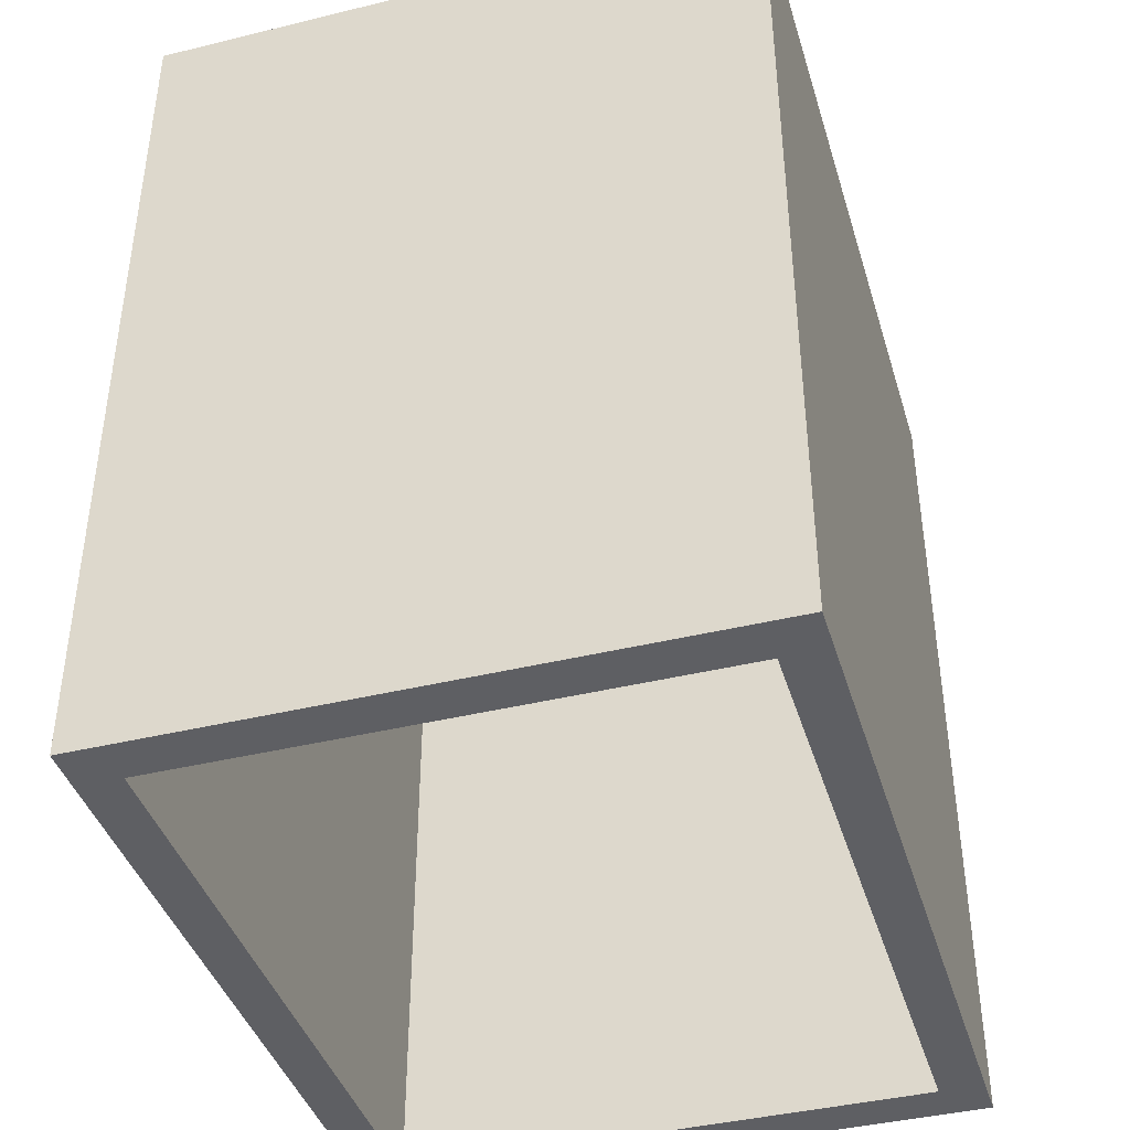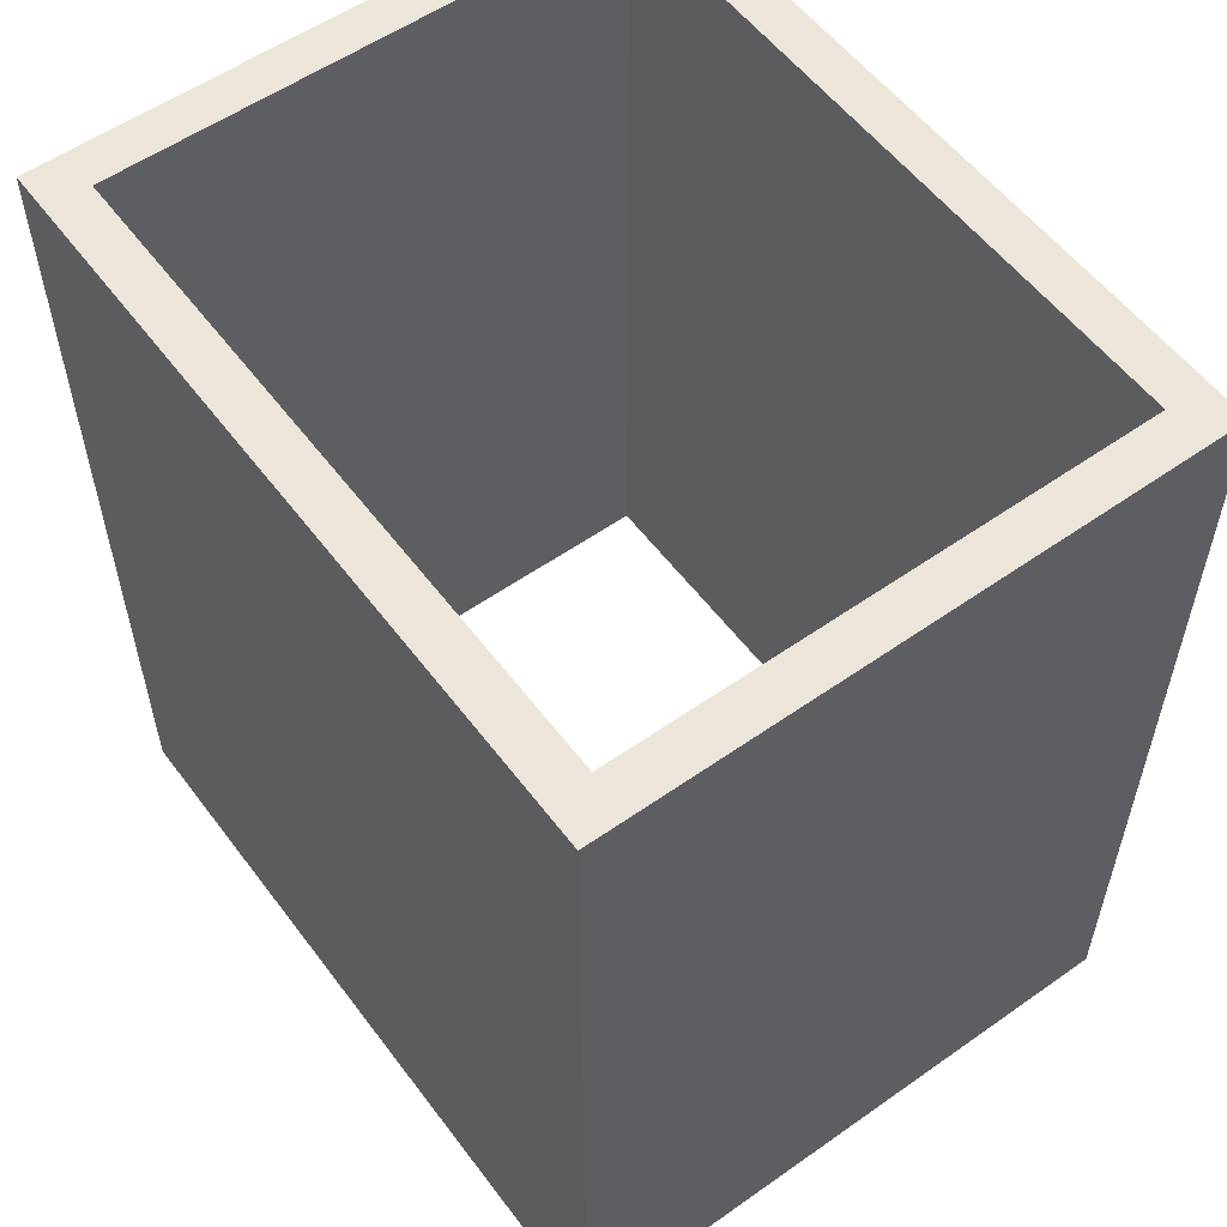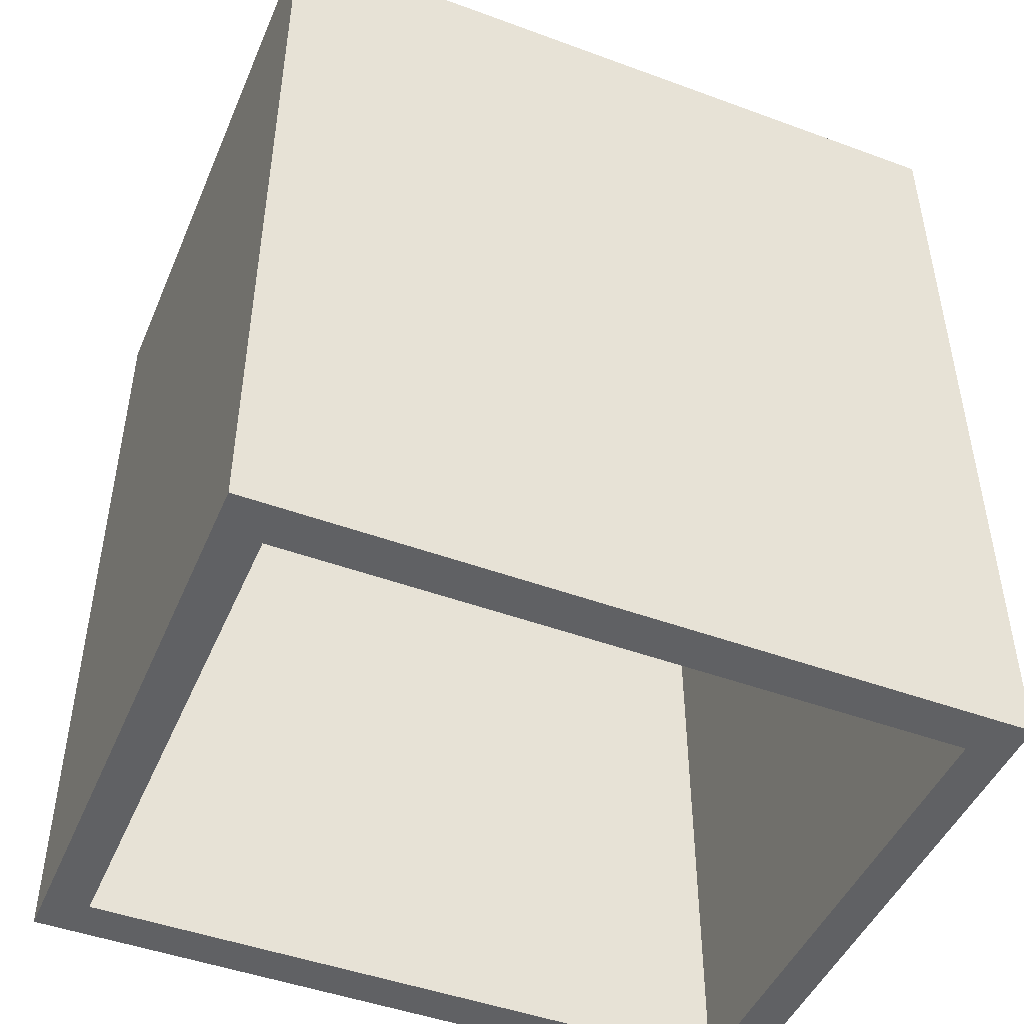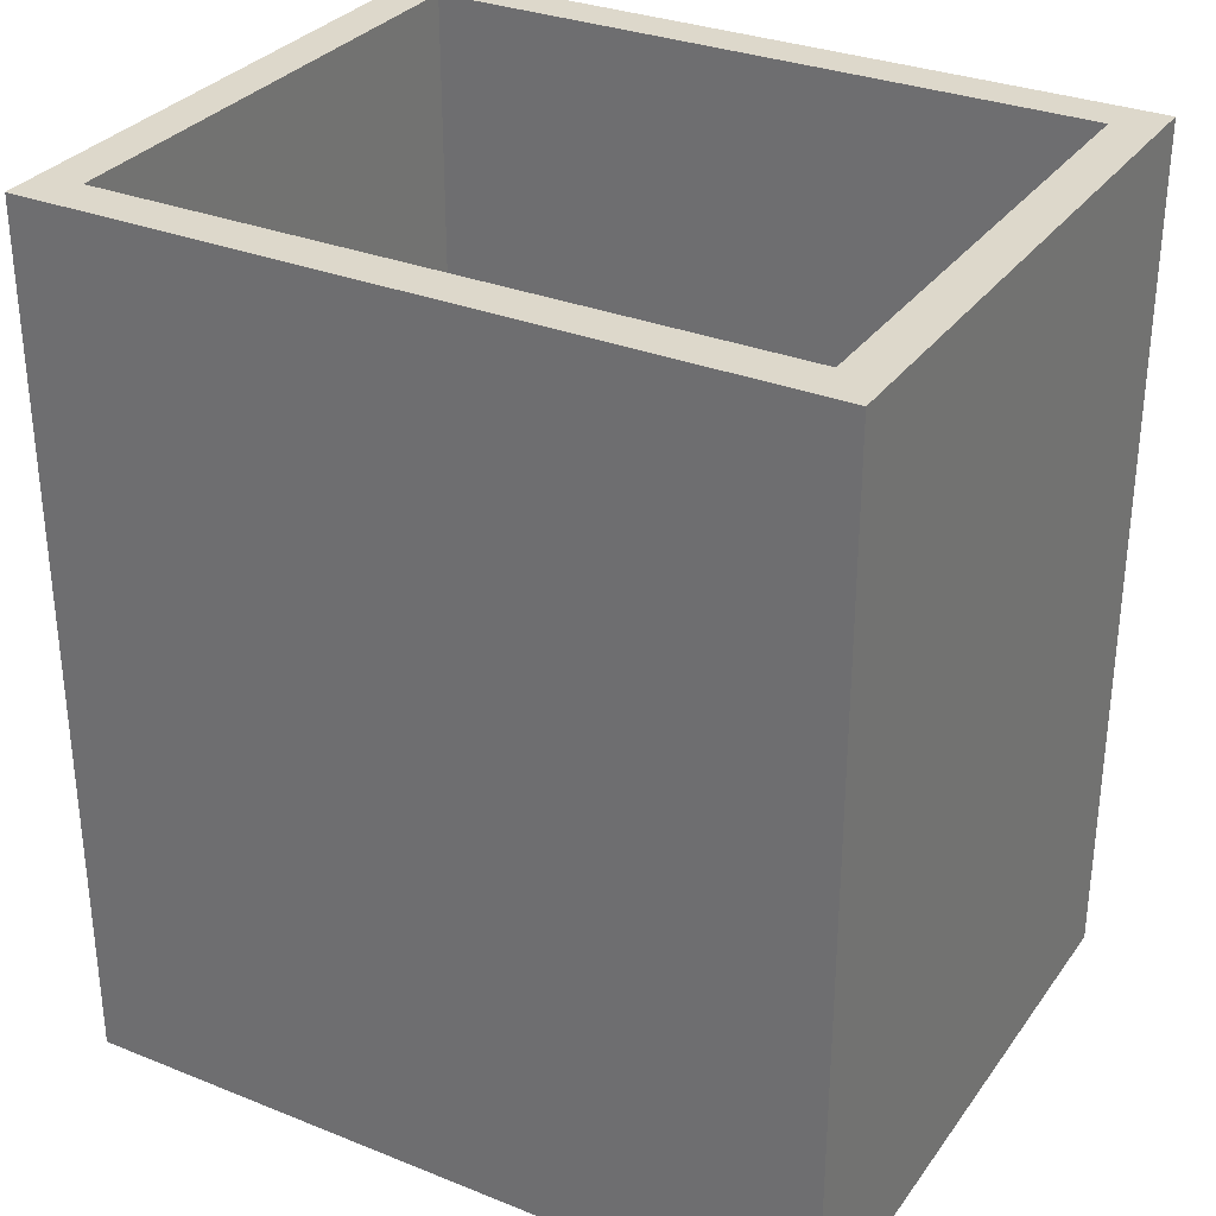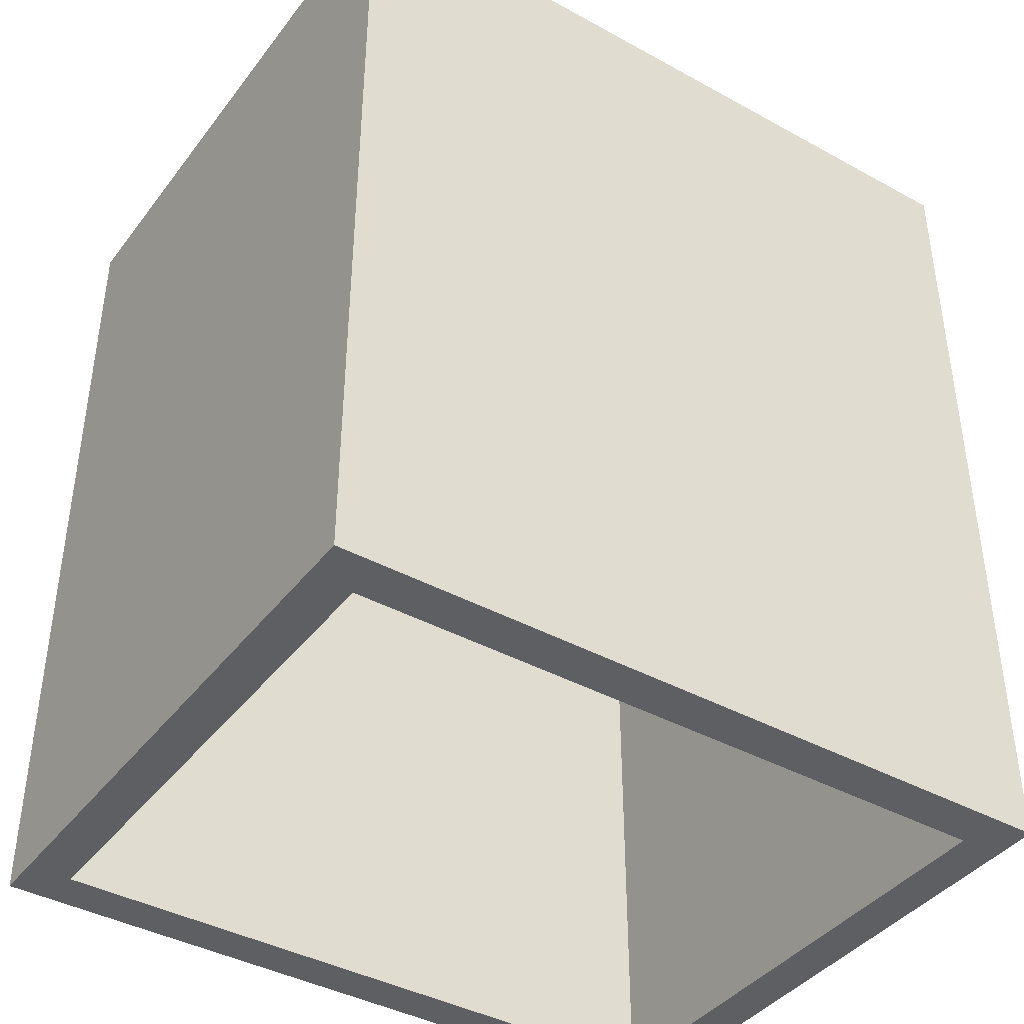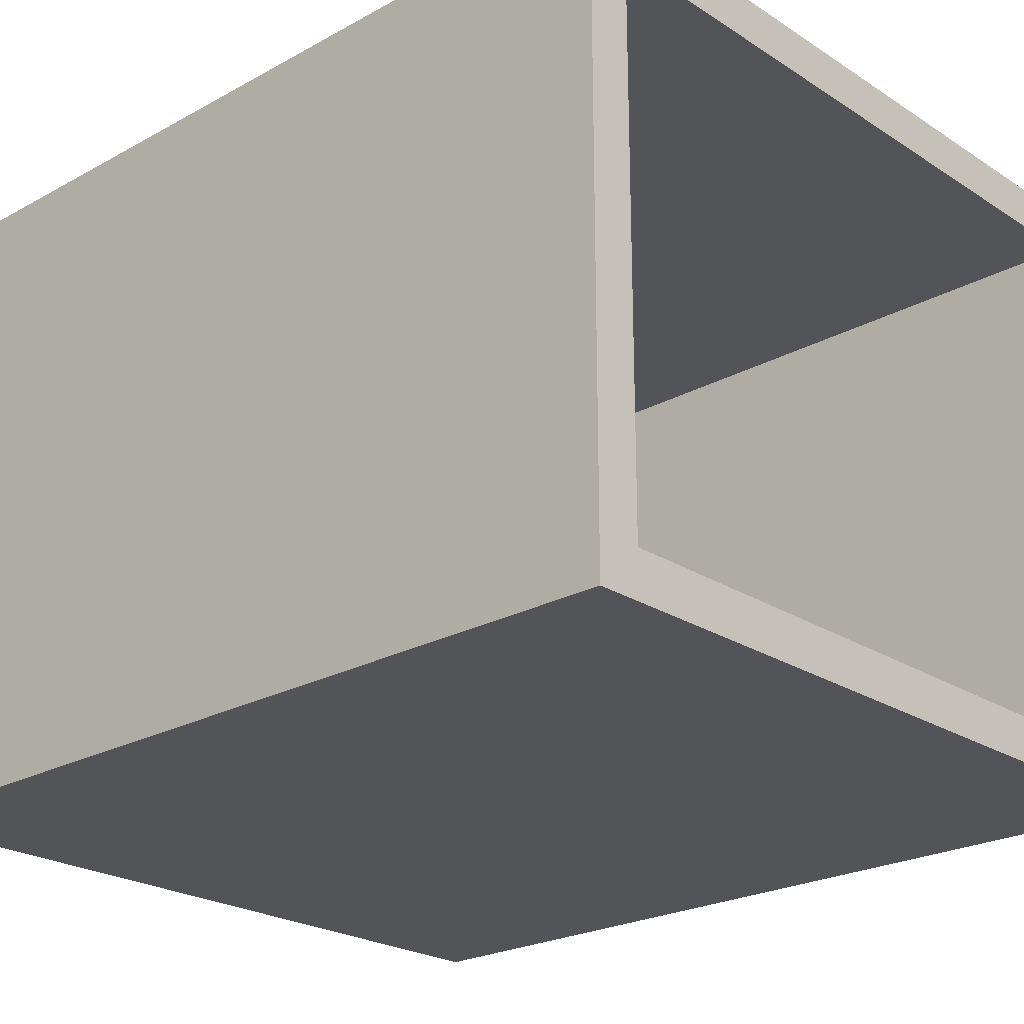
<metadata>
{"format":"obj","ext":"obj","renderer":"f3d","projection":"perspective","resolution":1024,"background":"white","views":[{"elev":-41.1,"azim":106.5,"up":"+Y"},{"elev":56.0,"azim":-126.4,"up":"+Y"},{"elev":-47.0,"azim":157.4,"up":"+Y"},{"elev":31.3,"azim":-150.4,"up":"+Y"},{"elev":-40.8,"azim":-33.8,"up":"+Y"},{"elev":-23.5,"azim":-47.2,"up":"+Z"}]}
</metadata>
<code>
o object_1
v 0 0 0
v 0 0 281.7
v 345.4 0 0
v 345.4 0 281.7
v 34.54 0 0
v 69.09 0 0
v 103.6 0 0
v 138.2 0 0
v 172.7 0 0
v 207.3 0 0
v 241.8 0 0
v 276.4 0 0
v 310.9 0 0
v 0 0 246.5
v 0 0 211.3
v 0 0 176.1
v 0 0 140.9
v 0 0 105.6
v 0 0 70.43
v 0 0 35.22
v 310.9 0 281.7
v 276.4 0 281.7
v 241.8 0 281.7
v 207.3 0 281.7
v 172.7 0 281.7
v 138.2 0 281.7
v 103.6 0 281.7
v 69.09 0 281.7
v 34.54 0 281.7
v 345.4 0 35.22
v 345.4 0 70.43
v 345.4 0 105.6
v 345.4 0 140.9
v 345.4 0 176.1
v 345.4 0 211.3
v 345.4 0 246.5
v 325.4 0 20
v 291.5 0 20
v 257.6 0 20
v 223.6 0 20
v 189.7 0 20
v 155.8 0 20
v 121.8 0 20
v 87.88 0 20
v 53.94 0 20
v 20 0 20
v 325.4 0 261.7
v 325.4 0 227.2
v 325.4 0 192.7
v 325.4 0 158.1
v 325.4 0 123.6
v 325.4 0 89.06
v 325.4 0 54.53
v 20 0 261.7
v 53.94 0 261.7
v 87.88 0 261.7
v 121.8 0 261.7
v 155.8 0 261.7
v 189.7 0 261.7
v 223.6 0 261.7
v 257.6 0 261.7
v 291.5 0 261.7
v 20 0 54.53
v 20 0 89.06
v 20 0 123.6
v 20 0 158.1
v 20 0 192.7
v 20 0 227.2
v 0 0 0
v 0 400 0
v 0 0 281.7
v 0 400 281.7
v 0 200 0
v 0 0 35.22
v 0 0 70.43
v 0 0 105.6
v 0 0 140.9
v 0 0 176.1
v 0 0 211.3
v 0 0 246.5
v 0 400 246.5
v 0 400 211.3
v 0 400 176.1
v 0 400 140.9
v 0 400 105.6
v 0 400 70.43
v 0 400 35.22
v 0 200 281.7
v 0 400 0
v 0 400 281.7
v 345.4 400 0
v 345.4 400 281.7
v 34.54 400 0
v 69.09 400 0
v 103.6 400 0
v 138.2 400 0
v 172.7 400 0
v 207.3 400 0
v 241.8 400 0
v 276.4 400 0
v 310.9 400 0
v 0 400 246.5
v 0 400 211.3
v 0 400 176.1
v 0 400 140.9
v 0 400 105.6
v 0 400 70.43
v 0 400 35.22
v 310.9 400 281.7
v 276.4 400 281.7
v 241.8 400 281.7
v 207.3 400 281.7
v 172.7 400 281.7
v 138.2 400 281.7
v 103.6 400 281.7
v 69.09 400 281.7
v 34.54 400 281.7
v 345.4 400 35.22
v 345.4 400 70.43
v 345.4 400 105.6
v 345.4 400 140.9
v 345.4 400 176.1
v 345.4 400 211.3
v 345.4 400 246.5
v 20 400 20
v 20 400 50.22
v 20 400 80.43
v 20 400 110.6
v 20 400 140.9
v 20 400 171.1
v 20 400 201.3
v 20 400 231.5
v 20 400 261.7
v 325.4 400 20
v 291.5 400 20
v 257.6 400 20
v 223.6 400 20
v 189.7 400 20
v 155.8 400 20
v 121.8 400 20
v 87.88 400 20
v 53.94 400 20
v 325.4 400 261.7
v 325.4 400 227.2
v 325.4 400 192.7
v 325.4 400 158.1
v 325.4 400 123.6
v 325.4 400 89.06
v 325.4 400 54.53
v 53.94 400 261.7
v 87.88 400 261.7
v 121.8 400 261.7
v 155.8 400 261.7
v 189.7 400 261.7
v 223.6 400 261.7
v 257.6 400 261.7
v 291.5 400 261.7
v 0 0 281.7
v 0 400 281.7
v 345.4 0 281.7
v 345.4 400 281.7
v 34.54 0 281.7
v 69.09 0 281.7
v 103.6 0 281.7
v 138.2 0 281.7
v 172.7 0 281.7
v 207.3 0 281.7
v 241.8 0 281.7
v 276.4 0 281.7
v 310.9 0 281.7
v 310.9 400 281.7
v 276.4 400 281.7
v 241.8 400 281.7
v 207.3 400 281.7
v 172.7 400 281.7
v 138.2 400 281.7
v 103.6 400 281.7
v 69.09 400 281.7
v 34.54 400 281.7
v 0 200 281.7
v 345.4 200 281.7
v 345.4 0 281.7
v 345.4 400 281.7
v 345.4 0 0
v 345.4 400 0
v 345.4 0 246.5
v 345.4 0 211.3
v 345.4 0 176.1
v 345.4 0 140.9
v 345.4 0 105.6
v 345.4 0 70.43
v 345.4 0 35.22
v 345.4 400 35.22
v 345.4 400 70.43
v 345.4 400 105.6
v 345.4 400 140.9
v 345.4 400 176.1
v 345.4 400 211.3
v 345.4 400 246.5
v 345.4 200 281.7
v 345.4 200 0
v 345.4 0 0
v 345.4 400 0
v 0 0 0
v 0 400 0
v 310.9 0 0
v 276.4 0 0
v 241.8 0 0
v 207.3 0 0
v 172.7 0 0
v 138.2 0 0
v 103.6 0 0
v 69.09 0 0
v 34.54 0 0
v 0 200 0
v 34.54 400 0
v 69.09 400 0
v 103.6 400 0
v 138.2 400 0
v 172.7 400 0
v 207.3 400 0
v 241.8 400 0
v 276.4 400 0
v 310.9 400 0
v 345.4 200 0
v 20 0 20
v 20 400 20
v 20 0 261.7
v 20 400 261.7
v 20 200 20
v 20 200 261.7
v 20 0 54.53
v 20 0 89.06
v 20 0 123.6
v 20 0 158.1
v 20 0 192.7
v 20 0 227.2
v 20 400 231.5
v 20 400 201.3
v 20 400 171.1
v 20 400 140.9
v 20 400 110.6
v 20 400 80.43
v 20 400 50.22
v 20 0 261.7
v 20 400 261.7
v 325.4 0 261.7
v 325.4 400 261.7
v 20 200 261.7
v 325.4 200 261.7
v 53.94 0 261.7
v 87.88 0 261.7
v 121.8 0 261.7
v 155.8 0 261.7
v 189.7 0 261.7
v 223.6 0 261.7
v 257.6 0 261.7
v 291.5 0 261.7
v 291.5 400 261.7
v 257.6 400 261.7
v 223.6 400 261.7
v 189.7 400 261.7
v 155.8 400 261.7
v 121.8 400 261.7
v 87.88 400 261.7
v 53.94 400 261.7
v 325.4 0 261.7
v 325.4 400 261.7
v 325.4 0 20
v 325.4 400 20
v 325.4 200 261.7
v 325.4 200 20
v 325.4 0 227.2
v 325.4 0 192.7
v 325.4 0 158.1
v 325.4 0 123.6
v 325.4 0 89.06
v 325.4 0 54.53
v 325.4 400 54.53
v 325.4 400 89.06
v 325.4 400 123.6
v 325.4 400 158.1
v 325.4 400 192.7
v 325.4 400 227.2
v 325.4 0 20
v 325.4 400 20
v 20 0 20
v 20 400 20
v 20 200 20
v 325.4 200 20
v 291.5 0 20
v 257.6 0 20
v 223.6 0 20
v 189.7 0 20
v 155.8 0 20
v 121.8 0 20
v 87.88 0 20
v 53.94 0 20
v 53.94 400 20
v 87.88 400 20
v 121.8 400 20
v 155.8 400 20
v 189.7 400 20
v 223.6 400 20
v 257.6 400 20
v 291.5 400 20
f 1 5 46
f 5 6 45
f 6 7 44
f 7 8 43
f 8 9 42
f 9 10 41
f 10 11 40
f 11 12 39
f 12 13 38
f 13 3 37
f 2 14 54
f 14 15 68
f 15 16 67
f 16 17 66
f 17 18 65
f 18 19 64
f 19 20 63
f 20 1 46
f 4 21 47
f 21 22 62
f 22 23 61
f 23 24 60
f 24 25 59
f 25 26 58
f 26 27 57
f 27 28 56
f 28 29 55
f 29 2 54
f 3 30 37
f 30 31 53
f 31 32 52
f 32 33 51
f 33 34 50
f 34 35 49
f 35 36 48
f 36 4 47
f 37 38 13
f 38 39 12
f 39 40 11
f 40 41 10
f 41 42 9
f 42 43 8
f 43 44 7
f 44 45 6
f 45 46 5
f 47 48 36
f 48 49 35
f 49 50 34
f 50 51 33
f 51 52 32
f 52 53 31
f 53 37 30
f 54 55 29
f 55 56 28
f 56 57 27
f 57 58 26
f 58 59 25
f 59 60 24
f 60 61 23
f 61 62 22
f 62 47 21
f 46 63 20
f 63 64 19
f 64 65 18
f 65 66 17
f 66 67 16
f 67 68 15
f 68 54 14
f 70 73 87
f 73 69 74
f 74 75 73
f 75 76 73
f 76 77 73
f 77 78 88
f 78 79 88
f 79 80 88
f 80 71 88
f 72 81 88
f 81 82 88
f 82 83 88
f 83 84 88
f 84 85 73
f 85 86 73
f 86 87 73
f 73 77 88
f 88 84 73
f 89 125 93
f 93 142 94
f 94 141 95
f 95 140 96
f 96 139 97
f 97 138 98
f 98 137 99
f 99 136 100
f 100 135 101
f 101 134 91
f 90 133 102
f 102 132 103
f 103 131 104
f 104 130 105
f 105 128 106
f 106 127 107
f 107 126 108
f 108 125 89
f 92 143 109
f 109 157 110
f 110 156 111
f 111 155 112
f 112 154 113
f 113 153 114
f 114 152 115
f 115 151 116
f 116 150 117
f 117 133 90
f 91 134 118
f 118 149 119
f 119 148 120
f 120 147 121
f 121 146 122
f 122 145 123
f 123 144 124
f 124 143 92
f 125 108 126
f 126 107 127
f 127 106 128
f 128 105 129
f 129 105 130
f 130 104 131
f 131 103 132
f 132 102 133
f 134 101 135
f 135 100 136
f 136 99 137
f 137 98 138
f 138 97 139
f 139 96 140
f 140 95 141
f 141 94 142
f 142 93 125
f 143 124 144
f 144 123 145
f 145 122 146
f 146 121 147
f 147 120 148
f 148 119 149
f 149 118 134
f 133 117 150
f 150 116 151
f 151 115 152
f 152 114 153
f 153 113 154
f 154 112 155
f 155 111 156
f 156 110 157
f 157 109 143
f 158 162 180
f 162 163 180
f 163 164 180
f 164 165 180
f 165 166 180
f 166 167 181
f 167 168 181
f 168 169 181
f 169 170 181
f 170 160 181
f 161 171 181
f 171 172 181
f 172 173 181
f 173 174 181
f 174 175 181
f 175 176 180
f 176 177 180
f 177 178 180
f 178 179 180
f 179 159 180
f 180 166 181
f 181 175 180
f 182 186 200
f 186 187 200
f 187 188 200
f 188 189 200
f 189 190 201
f 190 191 201
f 191 192 201
f 192 184 201
f 185 193 201
f 193 194 201
f 194 195 201
f 195 196 201
f 196 197 200
f 197 198 200
f 198 199 200
f 199 183 200
f 200 189 201
f 201 196 200
f 202 206 225
f 206 207 225
f 207 208 225
f 208 209 225
f 209 210 225
f 210 211 215
f 211 212 215
f 212 213 215
f 213 214 215
f 214 204 215
f 215 205 216
f 216 217 215
f 217 218 215
f 218 219 215
f 219 220 215
f 220 221 225
f 221 222 225
f 222 223 225
f 223 224 225
f 224 203 225
f 225 210 215
f 215 220 225
f 227 244 230
f 230 232 226
f 228 237 231
f 231 238 229
f 232 230 233
f 233 230 234
f 234 231 235
f 235 231 236
f 236 231 237
f 238 231 239
f 239 231 240
f 240 231 241
f 241 230 242
f 242 230 243
f 243 230 244
f 230 231 234
f 231 230 241
f 246 266 249
f 249 251 245
f 247 258 250
f 250 259 248
f 251 249 252
f 252 249 253
f 253 249 254
f 254 249 255
f 255 250 256
f 256 250 257
f 257 250 258
f 259 250 260
f 260 250 261
f 261 250 262
f 262 249 263
f 263 249 264
f 264 249 265
f 265 249 266
f 249 250 255
f 250 249 262
f 268 284 271
f 271 273 267
f 269 278 272
f 272 279 270
f 273 271 274
f 274 271 275
f 275 271 276
f 276 272 277
f 277 272 278
f 279 272 280
f 280 272 281
f 281 271 282
f 282 271 283
f 283 271 284
f 271 272 276
f 272 271 281
f 287 298 289
f 289 299 288
f 286 306 290
f 290 291 285
f 291 290 292
f 292 290 293
f 293 290 294
f 294 289 295
f 295 289 296
f 296 289 297
f 297 289 298
f 299 289 300
f 300 289 301
f 301 289 302
f 302 290 303
f 303 290 304
f 304 290 305
f 305 290 306
f 290 289 294
f 289 290 302

</code>
